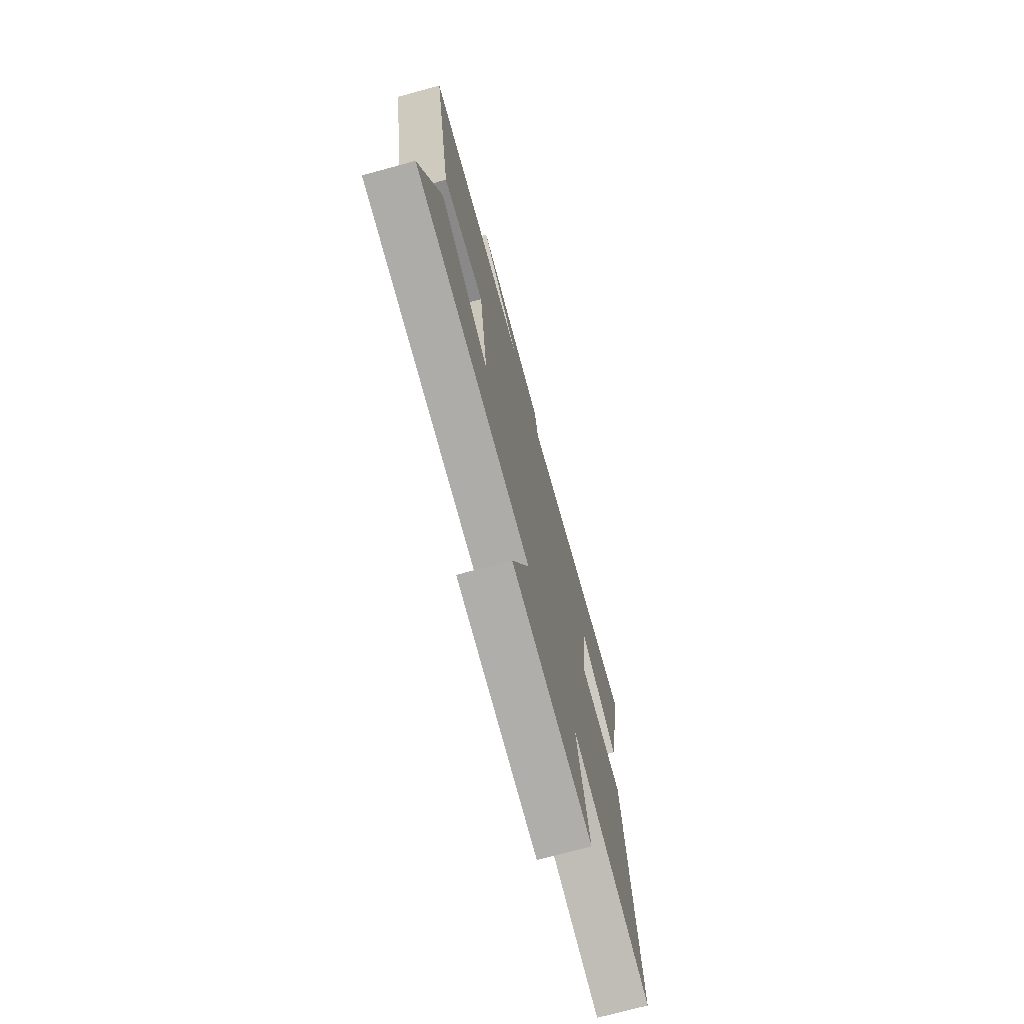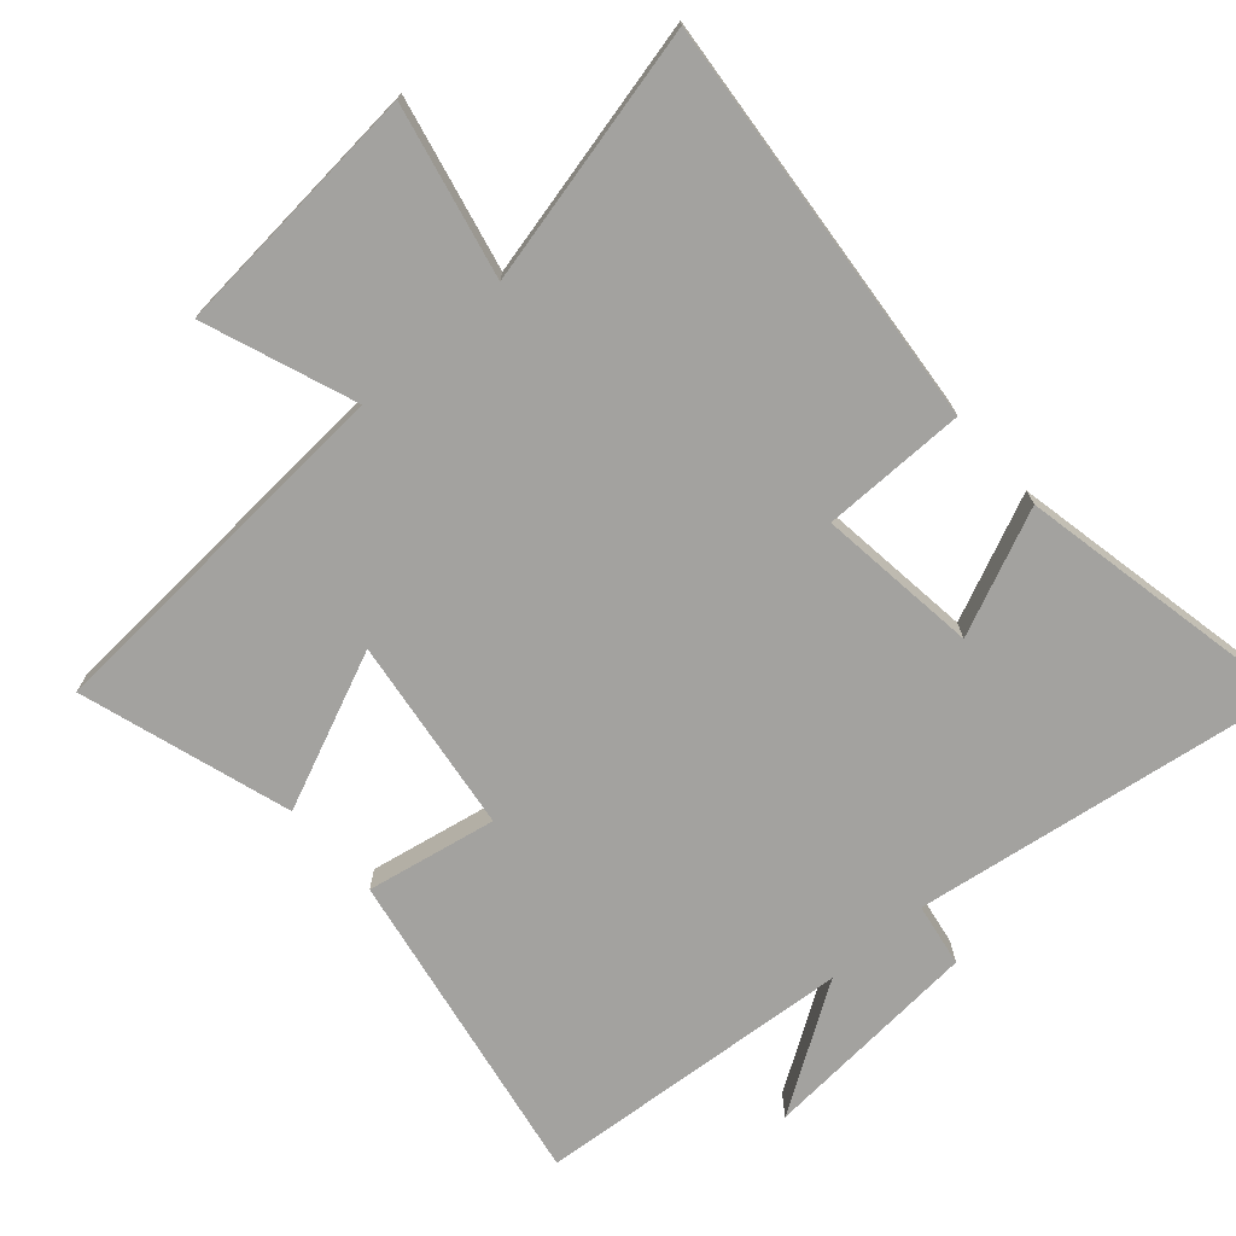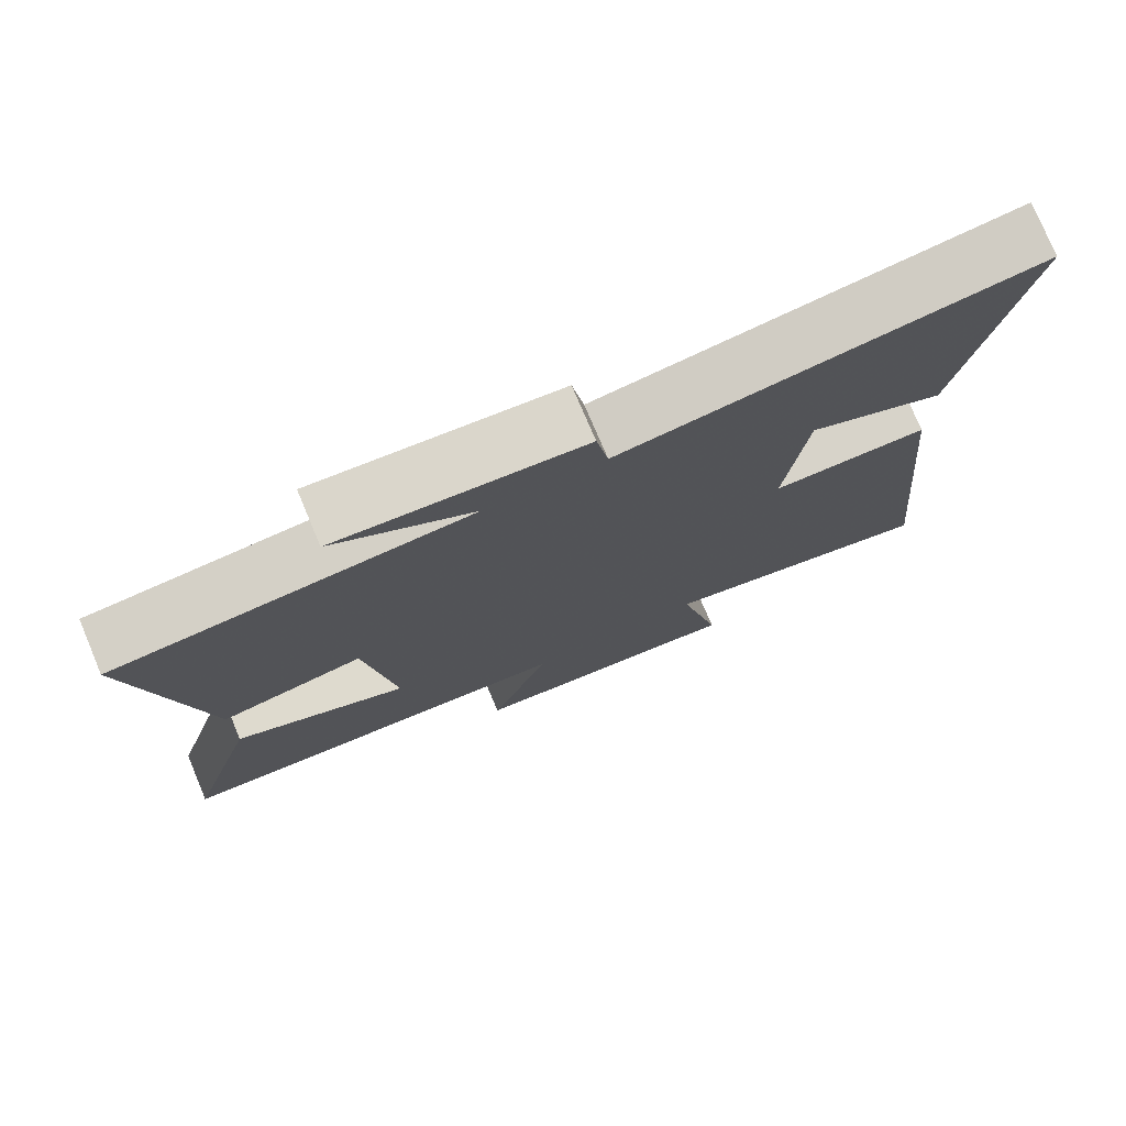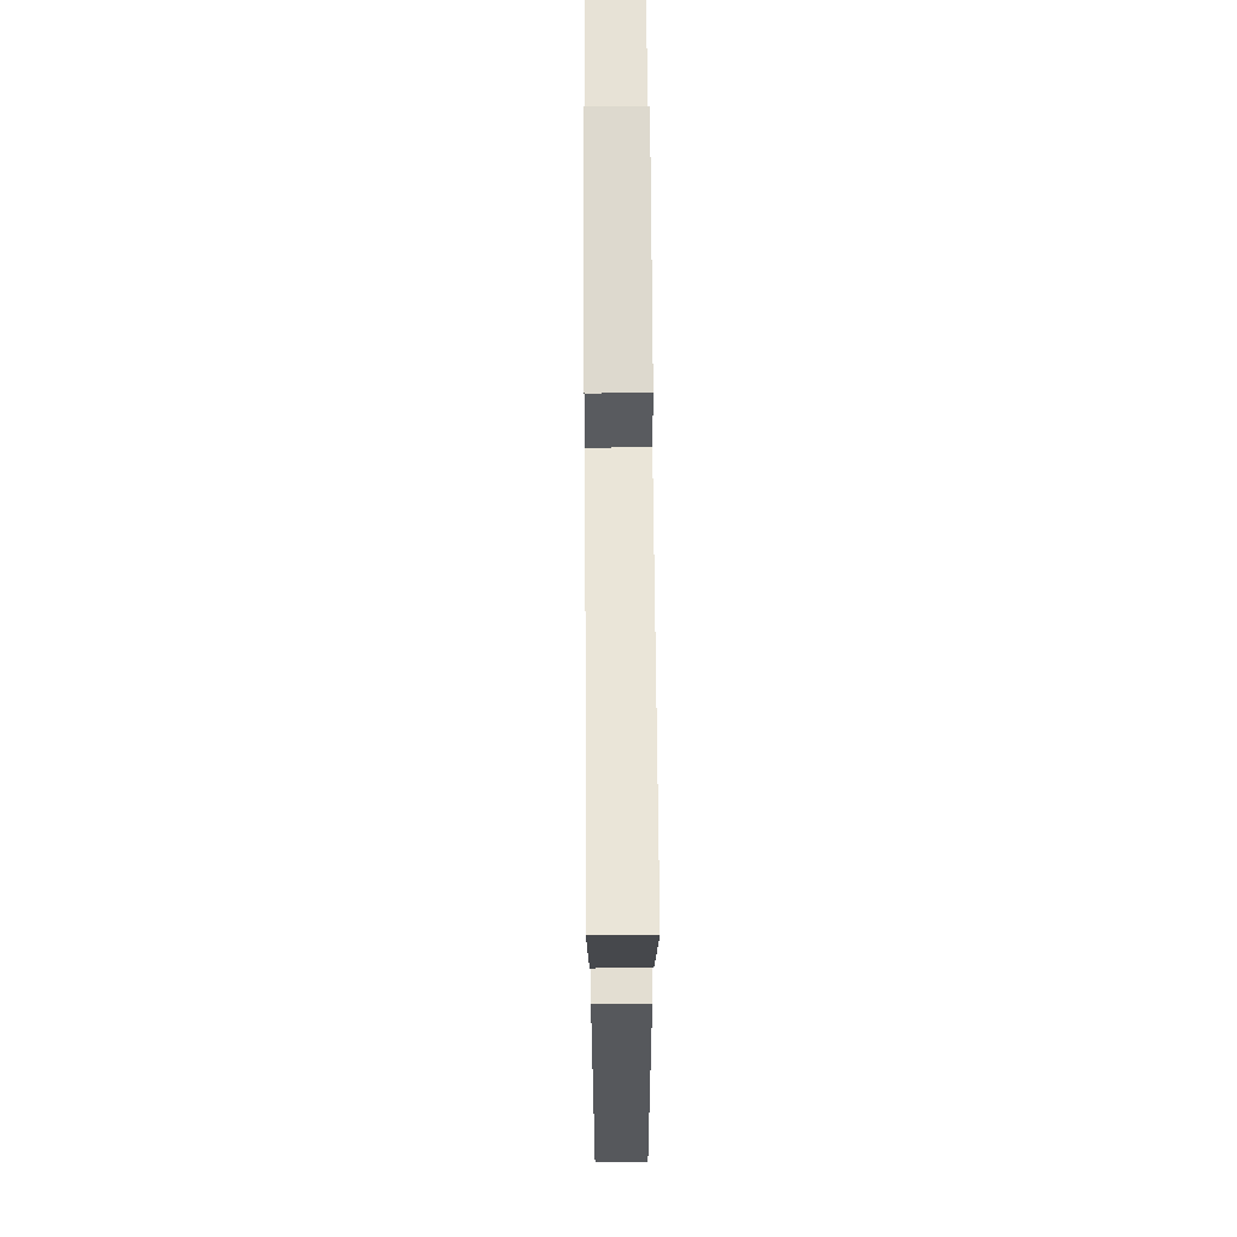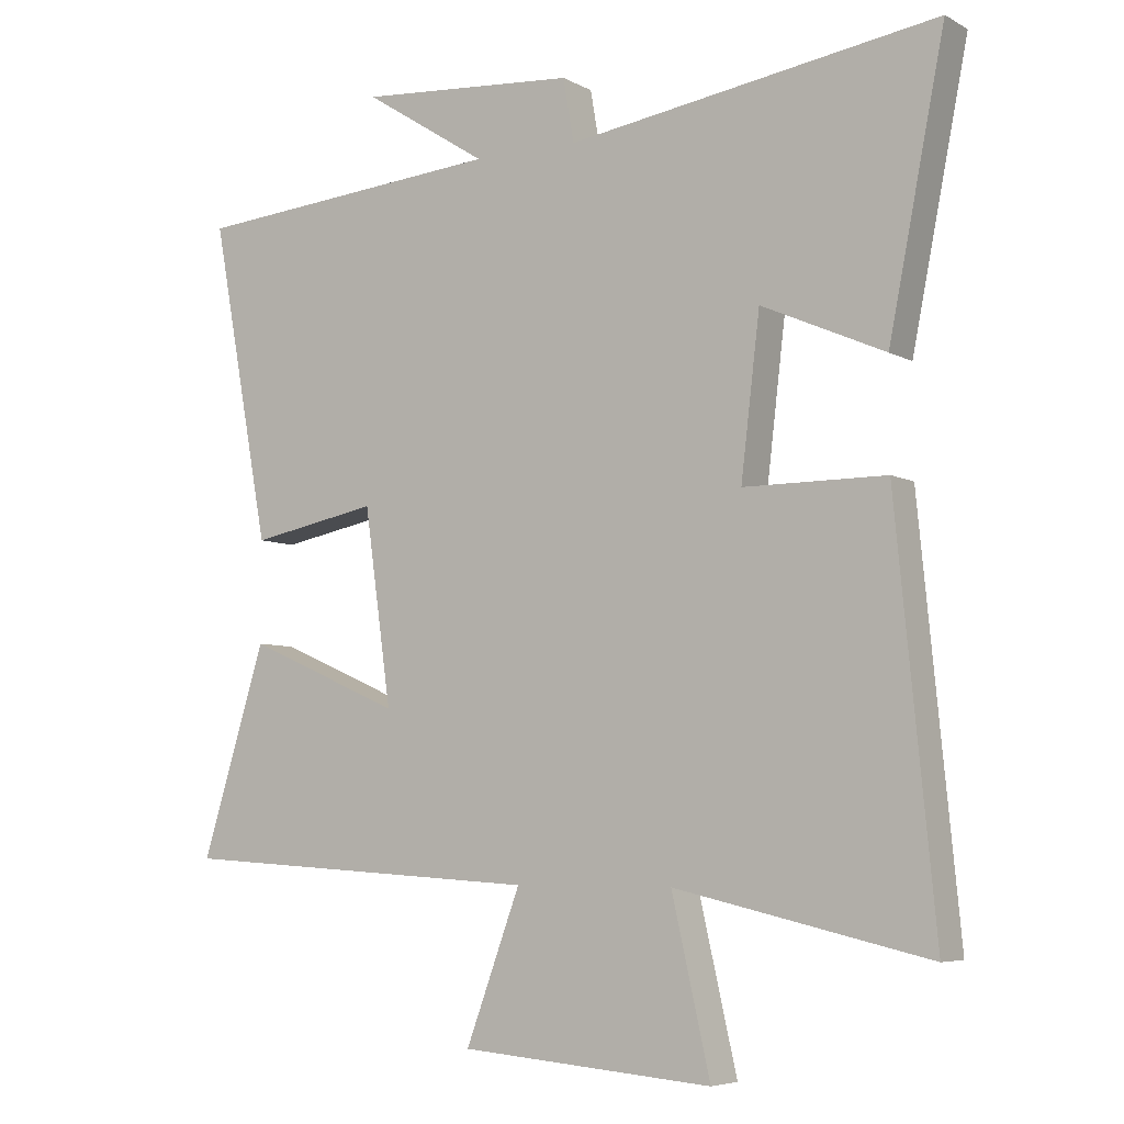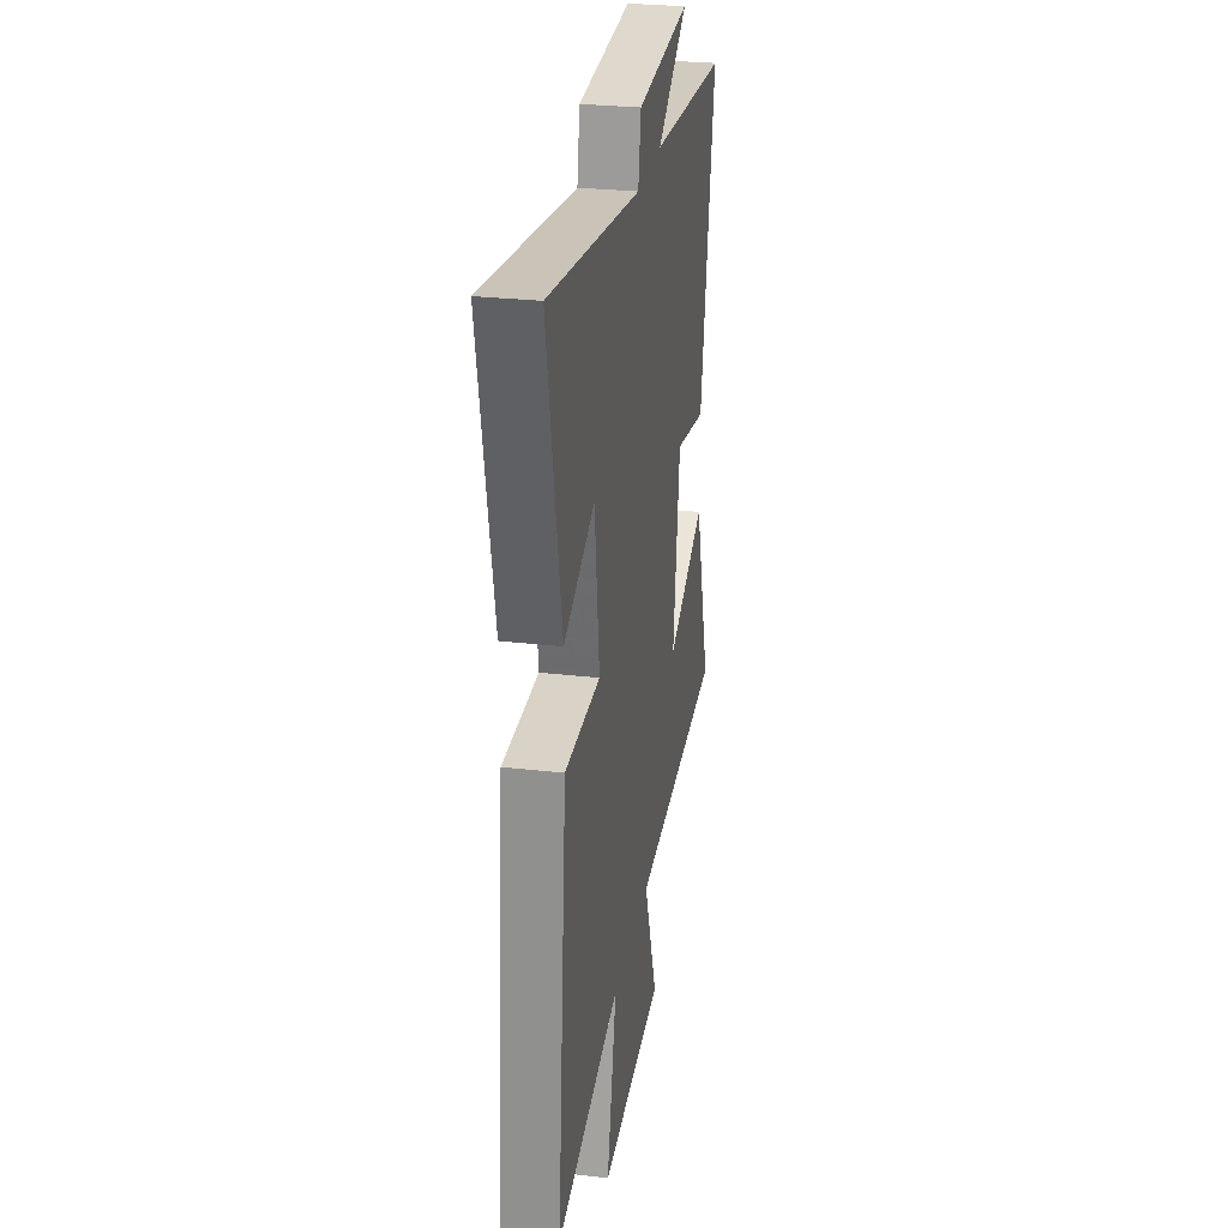
<metadata>
{"format":"obj","ext":"obj","renderer":"f3d","projection":"perspective","resolution":1024,"background":"white","views":[{"elev":-73.5,"azim":105.2,"up":"+Z"},{"elev":-72.5,"azim":-138.4,"up":"+Y"},{"elev":76.3,"azim":157.1,"up":"+Z"},{"elev":67.6,"azim":-90.4,"up":"+Z"},{"elev":-5.9,"azim":-147.3,"up":"+Z"},{"elev":28.1,"azim":-80.1,"up":"+Z"}]}
</metadata>
<code>
v -0.583 0.07 0.583
v -0.035 0.07 0.5
v -0.019 0.07 0.593
v 0.305 0.07 0.617
v 0.121 0.07 0.5
v 0.587 0.07 0.461
v 0.5 0.07 -0.01
v 0.31 0.07 0.027
v 0.27 0.07 -0.259
v 0.5 0.07 -0.16
v 0.595 0.07 -0.468
v 0.053 0.07 -0.5
v 0.134 0.07 -0.719
v -0.24 0.07 -0.749
v -0.183 0.07 -0.5
v -0.558 0.07 -0.585
v -0.5 0.07 0.011
v -0.29 0.07 0.011
v -0.318 0.07 0.245
v -0.5 0.07 0.165
v -0.583 0 0.583
v -0.035 0 0.5
v -0.019 0 0.593
v 0.305 0 0.617
v 0.121 0 0.5
v 0.587 0 0.461
v 0.5 0 -0.01
v 0.31 0 0.027
v 0.27 0 -0.259
v 0.5 0 -0.16
v 0.595 0 -0.468
v 0.053 0 -0.5
v 0.134 0 -0.719
v -0.24 0 -0.749
v -0.183 0 -0.5
v -0.558 0 -0.585
v -0.5 0 0.011
v -0.29 0 0.011
v -0.318 0 0.245
v -0.5 0 0.165
f 19 20 1 2
f 18 19 2
f 15 16 17 18
f 15 18 2
f 12 13 14 15
f 11 12 15
f 10 11 15
f 9 10 15
f 15 2 3
f 9 15 3
f 8 9 3
f 5 6 7 8
f 5 8 3
f 3 4 5
f 22 21 40 39
f 22 39 38
f 38 37 36 35
f 22 38 35
f 35 34 33 32
f 35 32 31
f 35 31 30
f 35 30 29
f 23 22 35
f 23 35 29
f 23 29 28
f 28 27 26 25
f 23 28 25
f 25 24 23
f 1 21 22 2
f 2 22 23 3
f 3 23 24 4
f 4 24 25 5
f 5 25 26 6
f 6 26 27 7
f 7 27 28 8
f 8 28 29 9
f 9 29 30 10
f 10 30 31 11
f 11 31 32 12
f 12 32 33 13
f 13 33 34 14
f 14 34 35 15
f 15 35 36 16
f 16 36 37 17
f 17 37 38 18
f 18 38 39 19
f 19 39 40 20
f 20 40 21 1

</code>
